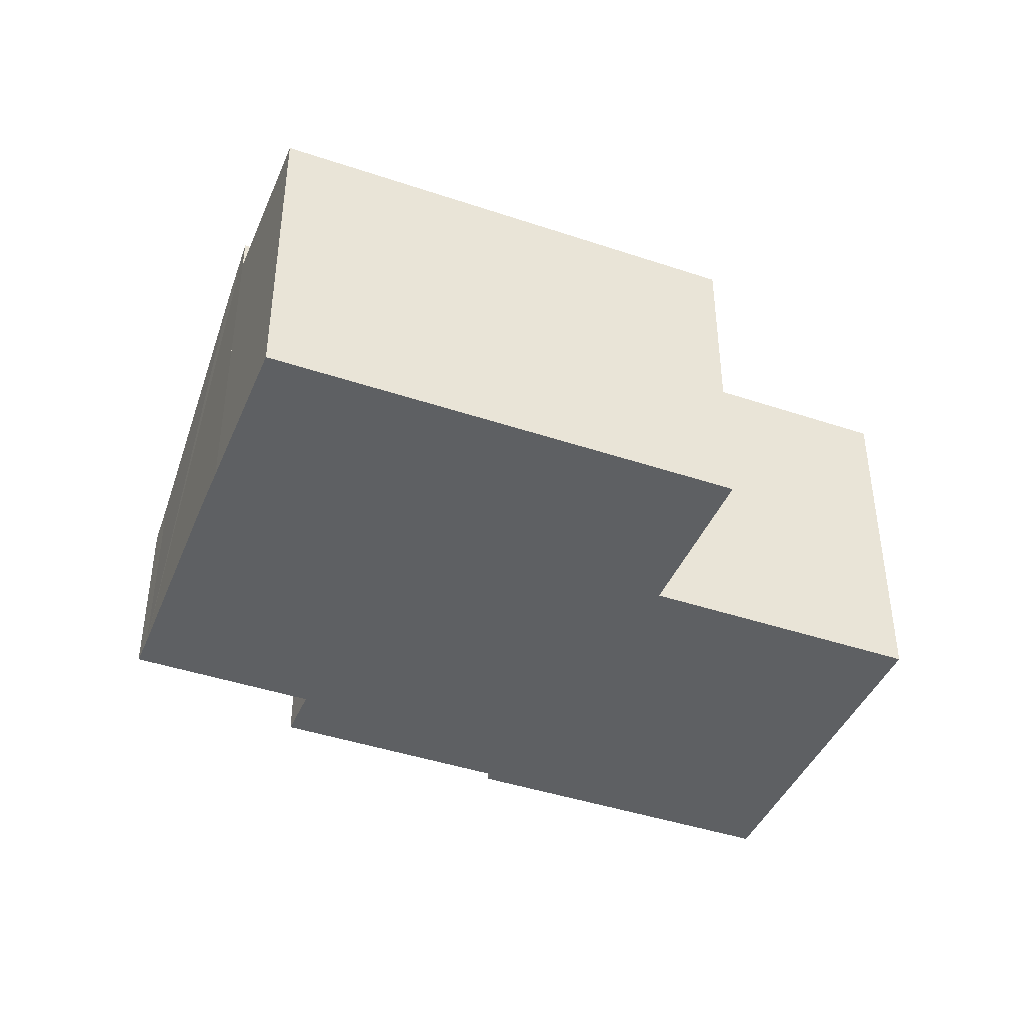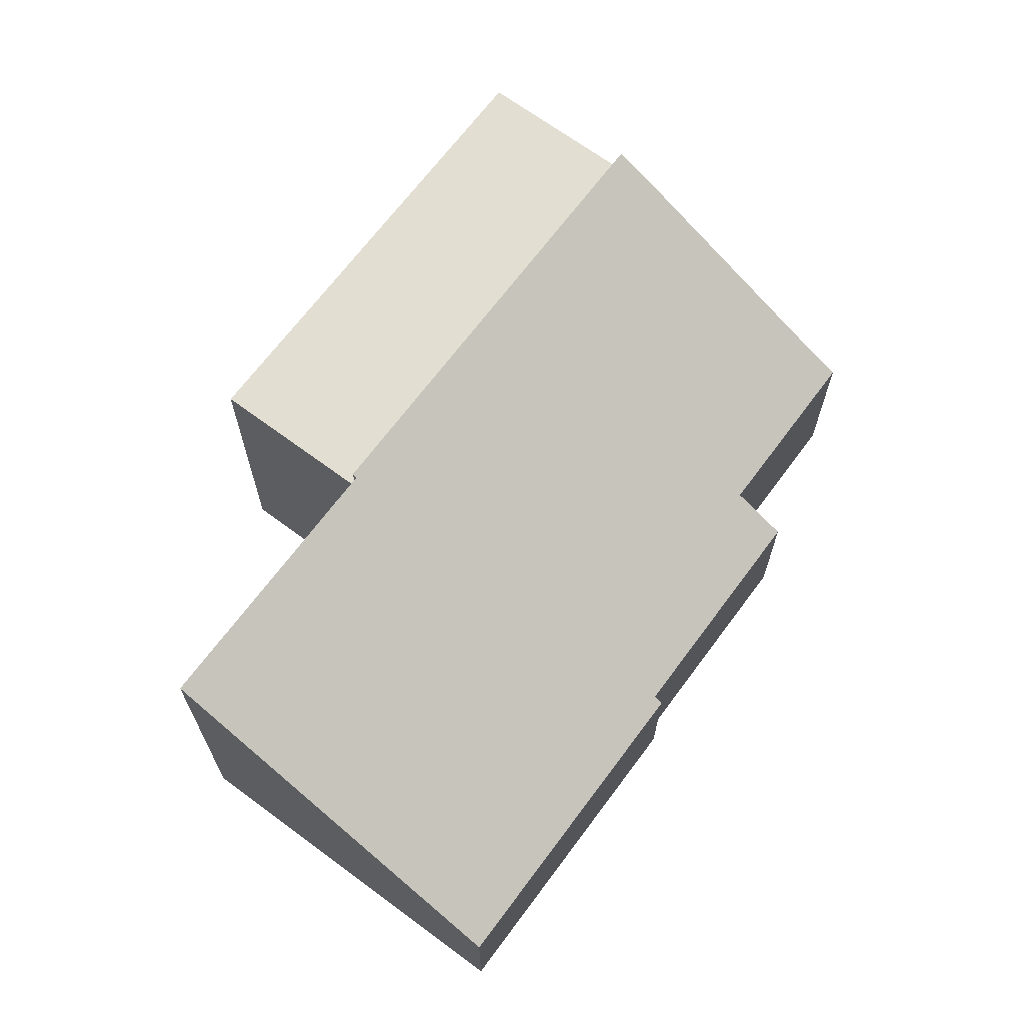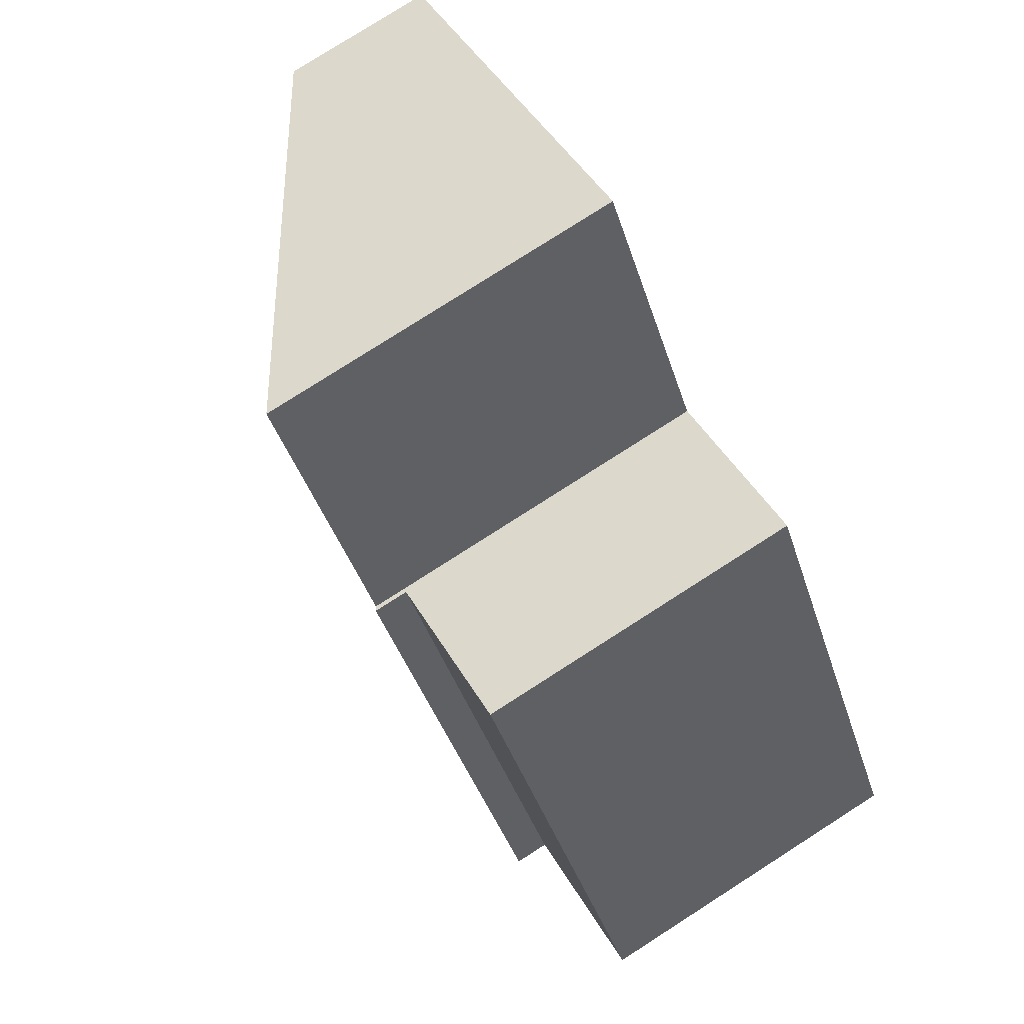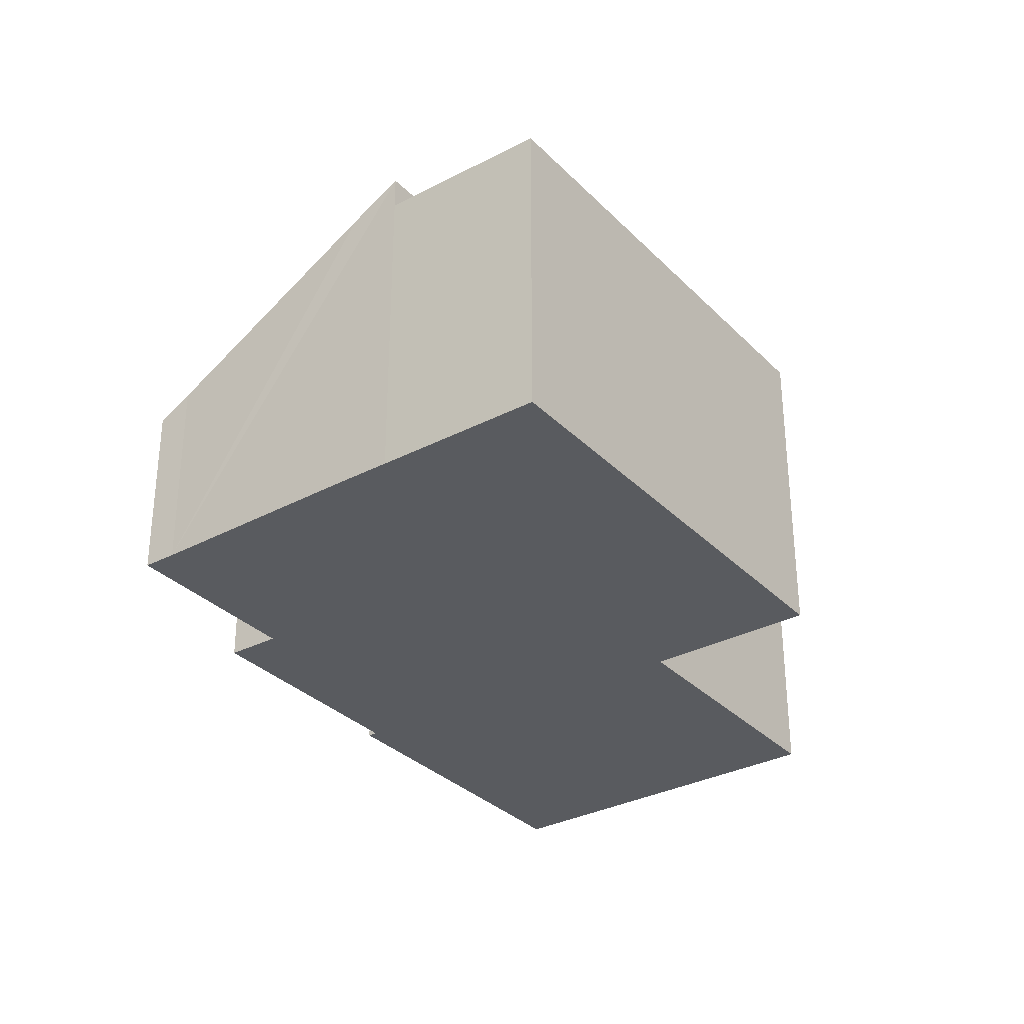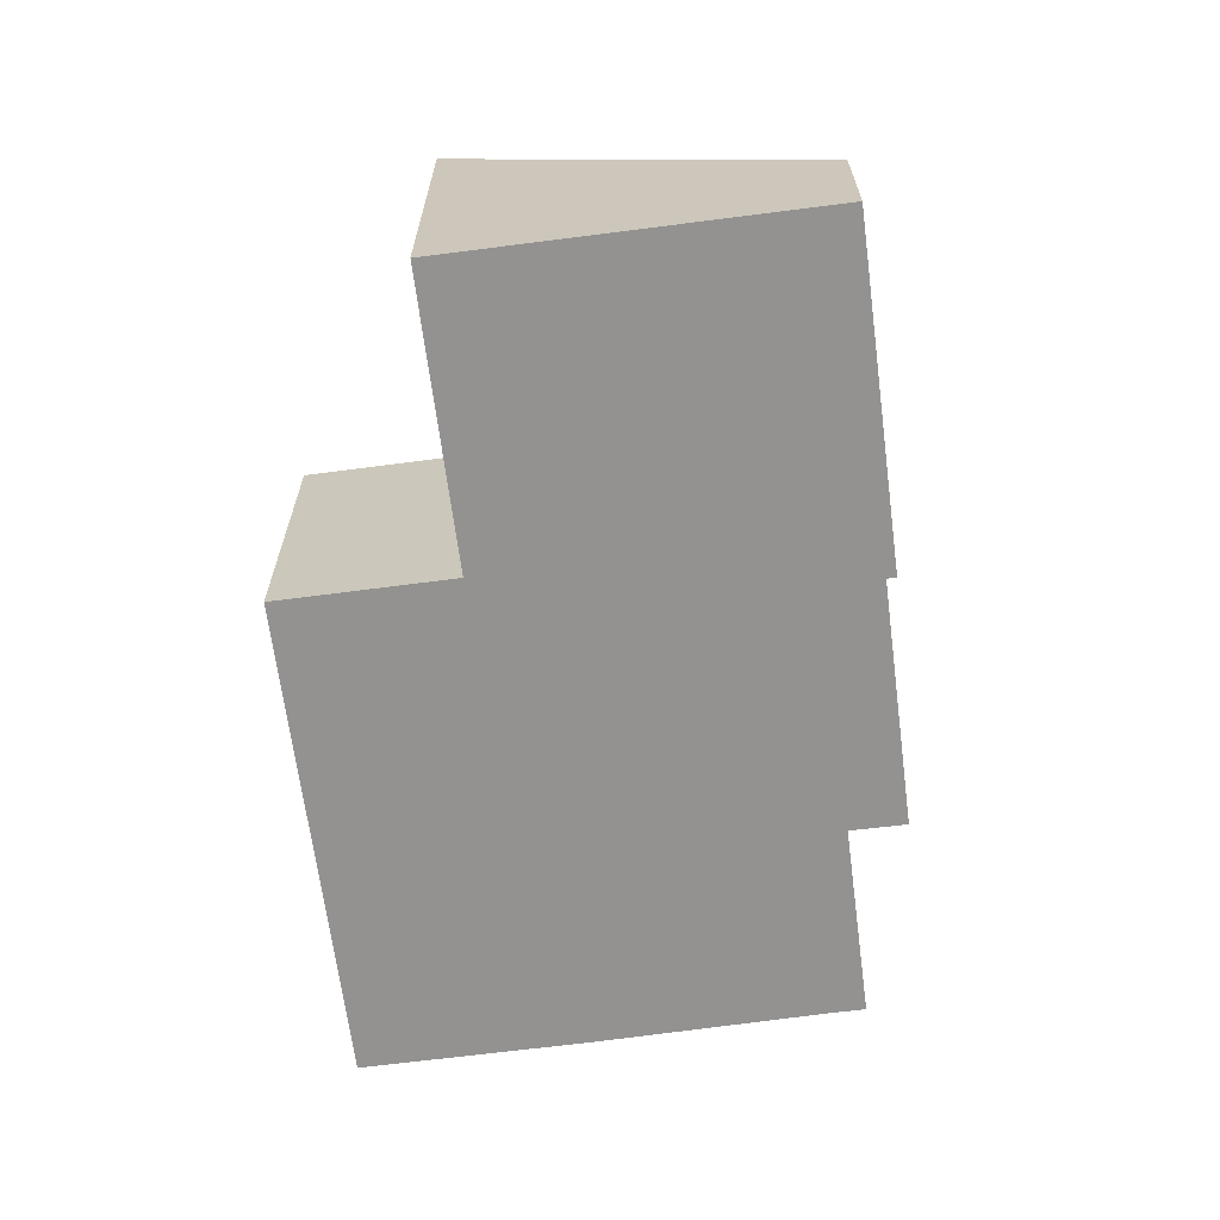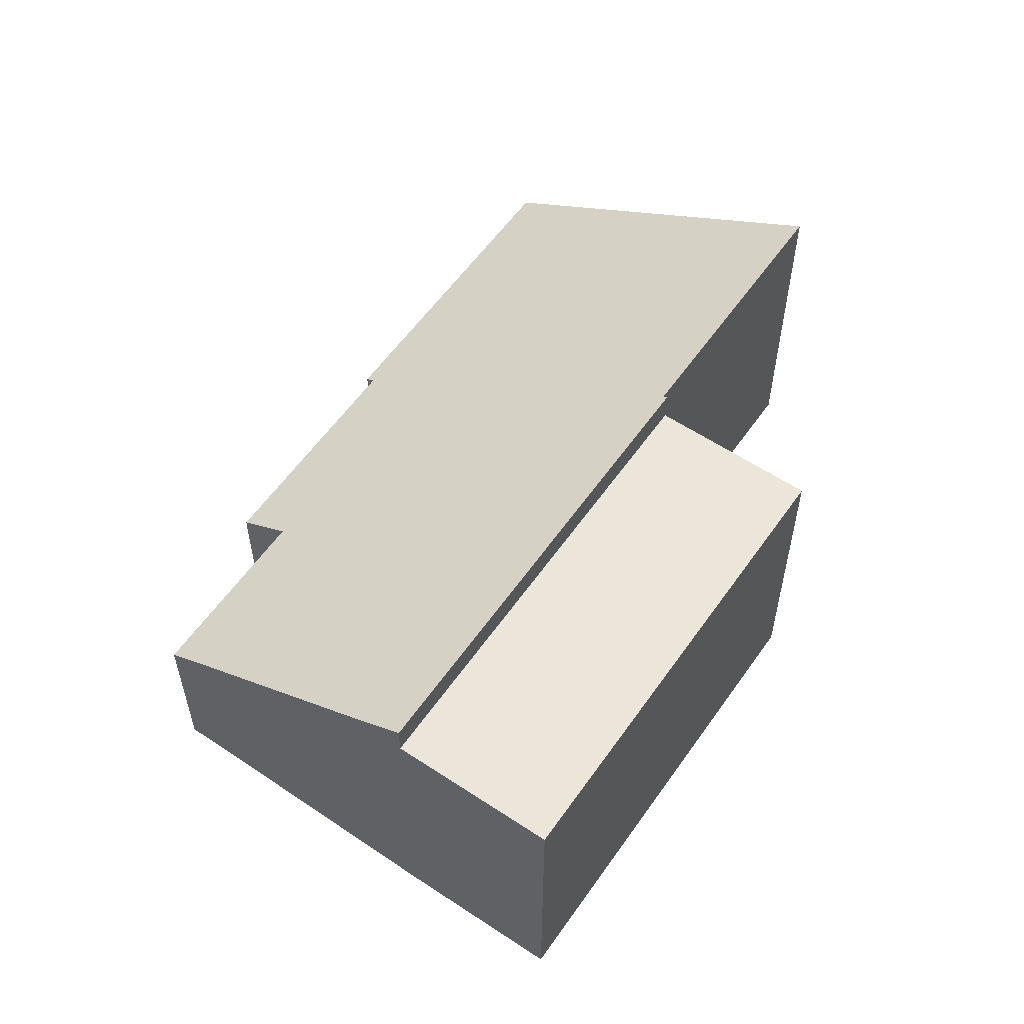
<metadata>
{"format":"obj","ext":"obj","renderer":"f3d","projection":"perspective","resolution":1024,"background":"white","views":[{"elev":-42.7,"azim":-81.0,"up":"+Y"},{"elev":67.9,"azim":67.4,"up":"+Y"},{"elev":78.8,"azim":-122.6,"up":"+Z"},{"elev":-32.2,"azim":-113.0,"up":"+Y"},{"elev":-66.5,"azim":38.2,"up":"+Y"},{"elev":57.4,"azim":-114.6,"up":"+Y"}]}
</metadata>
<code>
v  0 7.018 4.297e-16
v  8.786 7.018 7.309
v  3.262 7.018 -1.947
v  5.513 7.018 9.251
v  0 0 0
v  5.513 -5.665e-16 9.251
v  8.786 -4.475e-16 7.309
v  3.262 1.192e-16 -1.947
v  8.615 4.374 -5.058
v  11.44 3.957 -1.806
v  9.265 3.959 -5.451
v  4.259 7.119 -2.543
v  15.27 3.281 2.193
v  15.52 3.166 2.193
v  15.46 3.166 2.088
v  16.08 3.167 3.137
v  12.5 3.284 -2.448
v  3.262 7.753 -1.947
v  8.786 7.753 7.309
v  8.872 7.699 7.258
v  19.27 3.17 8.494
v  12.15 7.699 12.75
v  8.921 7.699 7.341
v  19.27 -5.201e-16 8.494
v  16.08 -1.921e-16 3.137
v  15.46 -1.279e-16 2.088
v  15.52 -1.343e-16 2.193
v  12.5 1.499e-16 -2.448
v  15.27 -1.343e-16 2.193
v  9.265 3.338e-16 -5.451
v  11.44 1.106e-16 -1.806
v  8.615 3.097e-16 -5.058
v  4.259 1.557e-16 -2.543
v  8.872 -4.444e-16 7.258
v  12.15 -7.807e-16 12.75
v  8.921 -4.495e-16 7.341
g defaultobject
f 1 2 3
f 2 1 4
f 5 4 1
f 4 5 6
f 6 2 4
f 2 6 7
f 7 3 2
f 3 7 8
f 8 1 3
f 1 8 5
f 5 7 6
f 7 5 8
f 9 10 11
f 10 9 12
f 13 14 15
f 14 13 16
f 10 13 17
f 13 10 12
f 13 12 18
f 13 18 19
f 13 19 20
f 13 20 16
f 16 20 21
f 20 22 21
f 22 20 23
f 24 16 21
f 16 24 25
f 16 25 14
f 14 25 15
f 15 25 26
f 26 25 27
f 13 28 17
f 28 13 29
f 10 30 11
f 30 10 31
f 15 29 13
f 29 15 26
f 17 31 10
f 31 17 28
f 11 32 9
f 32 11 30
f 32 12 9
f 12 32 18
f 18 32 8
f 8 32 33
f 8 19 18
f 19 8 7
f 34 23 20
f 23 34 22
f 22 34 35
f 35 34 36
f 7 20 19
f 20 7 34
f 35 21 22
f 21 35 24
f 33 7 8
f 7 33 32
f 7 32 30
f 7 30 31
f 7 31 28
f 7 28 29
f 7 29 34
f 34 29 36
f 36 29 35
f 35 29 26
f 35 26 27
f 35 27 25
f 35 25 24

</code>
